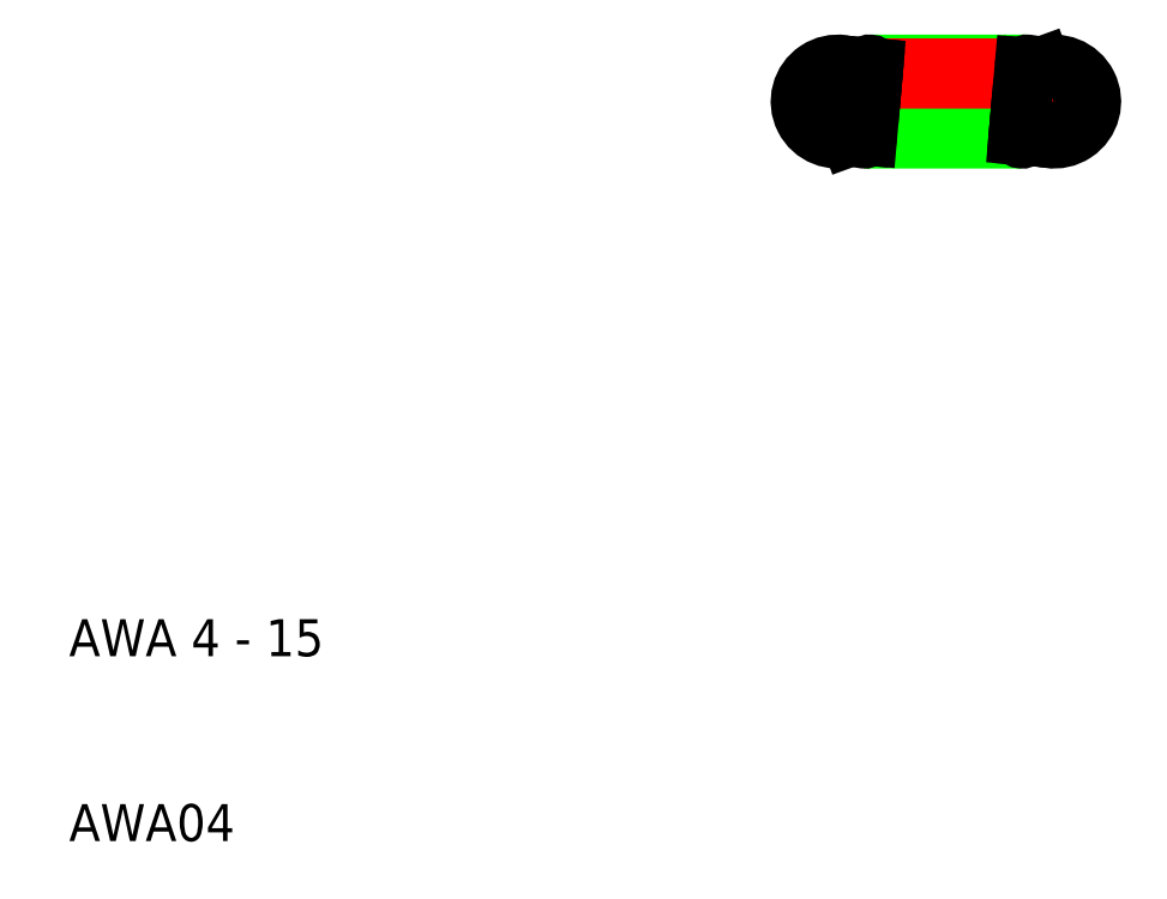
<metadata>
{"format":"dxf","ext":"dxf","renderer":"ezdxf+matplotlib","layout":"modelspace","background":"white","min_lineweight":24,"dpi":150}
</metadata>
<code>
0
SECTION
2
ENTITIES
0
ARC
8
0
10
63.25
20
50
30
0
40
2
50
220.4
51
110
0
LINE
8
CENTER
10
49.15
20
50
30
0
11
65.65
21
50
31
0
0
LINE
8
0
10
62.57
20
51.88
30
0
11
62.69
21
51.55
31
0
0
LINE
8
CENTER
10
61.91
20
48.22
30
0
11
52.58
21
48.22
31
0
0
LINE
8
0
10
53.31
20
52
30
0
11
61.82
21
52
31
0
0
LINE
8
0
10
61.5
20
48
30
0
11
52.98
21
48
31
0
0
LINE
8
CENTER
10
52.89
20
51.77
30
0
11
62.22
21
51.77
31
0
0
ARC
8
0
10
51.55
20
50
30
0
40
2
50
40.38
51
290
0
ARC
8
0
10
52.98
20
48.17
30
0
40
0.175
50
175
51
355
0
ARC
8
0
10
53.3
20
51.83
30
0
40
0.175
50
355
51
175
0
LINE
8
CENTER
10
51.55
20
52.4
30
0
11
51.55
21
47.6
31
0
0
LINE
8
0
10
52.23
20
48.12
30
0
11
52.11
21
48.45
31
0
0
LINE
8
0
10
53.07
20
51.3
30
0
11
53.01
21
50.53
31
0
0
LINE
8
0
10
53.01
20
50.53
30
0
11
52.8
21
48.19
31
0
0
LINE
8
0
10
53.12
20
51.84
30
0
11
53.07
21
51.3
31
0
0
ARC
8
0
10
61.82
20
51.83
30
0
40
0.175
50
355
51
175
0
ARC
8
0
10
61.5
20
48.17
30
0
40
0.175
50
175
51
355
0
LINE
8
0
10
61.79
20
49.47
30
0
11
62
21
51.81
31
0
0
LINE
8
0
10
61.73
20
48.7
30
0
11
61.79
21
49.47
31
0
0
LINE
8
0
10
61.68
20
48.16
30
0
11
61.73
21
48.7
31
0
0
LINE
8
CENTER
10
63.25
20
47.6
30
0
11
63.25
21
52.4
31
0
0
TEXT
8
0
10
10
20
20
30
0
40
2
1
AWA 4 - 15
0
TEXT
8
0
10
10
20
10
30
0
40
2
1
AWA04
0
ARC
8
0
10
51.55
20
50
30
0
40
1.65
50
26.64
51
290
0
LINE
8
0
10
53.42
20
51.27
30
0
11
53.36
21
50.5
31
0
0
LINE
8
0
10
53.47
20
51.81
30
0
11
53.42
21
51.27
31
0
0
LINE
8
0
10
53.36
20
50.5
30
0
11
53.15
21
48.16
31
0
0
LINE
8
0
10
61.44
20
49.5
30
0
11
61.65
21
51.84
31
0
0
LINE
8
0
10
61.38
20
48.73
30
0
11
61.44
21
49.5
31
0
0
LINE
8
0
10
61.33
20
48.19
30
0
11
61.38
21
48.73
31
0
0
ARC
8
0
10
63.25
20
50
30
0
40
1.65
50
206.6
51
110
0
VIEWPORT
8
0
10
261.5
20
148.5
30
0
40
523
41
297
68
     1
69
     1
0
ENDSEC
0
EOF

</code>
